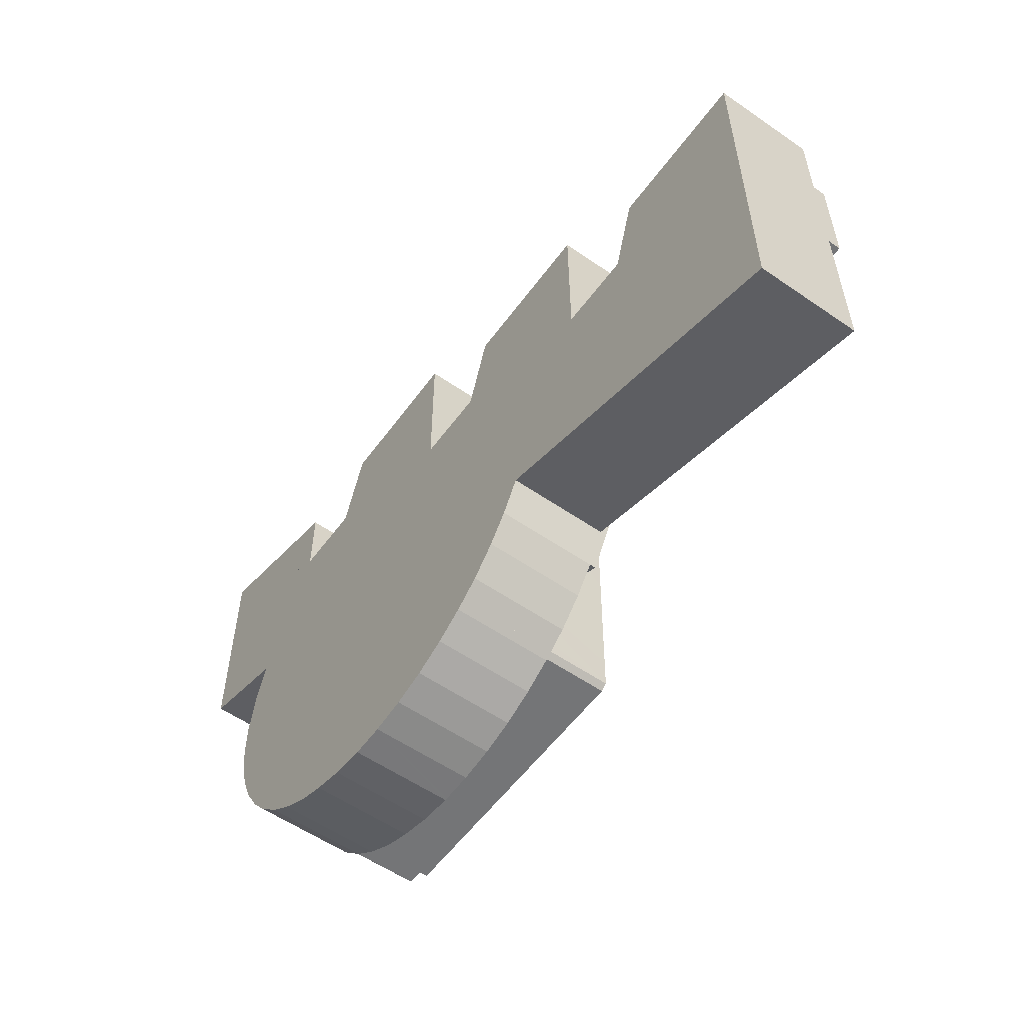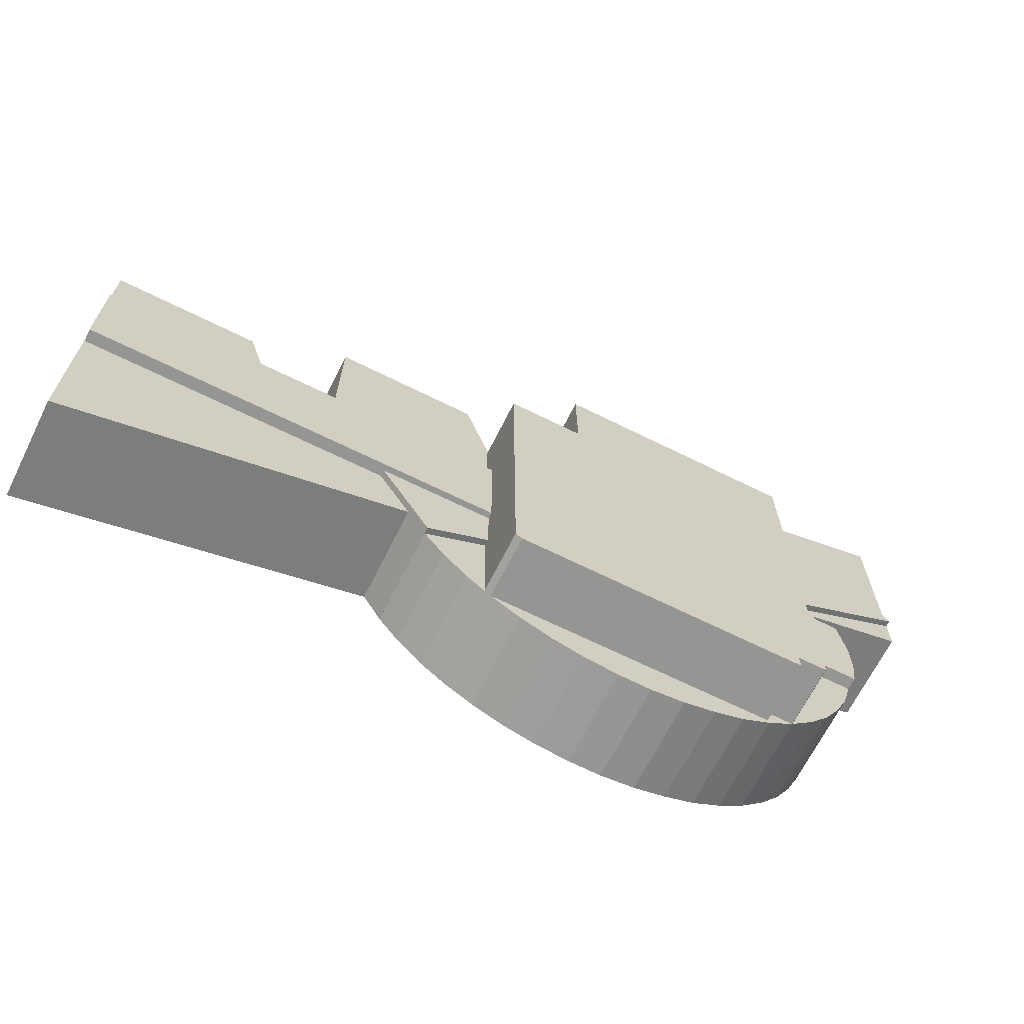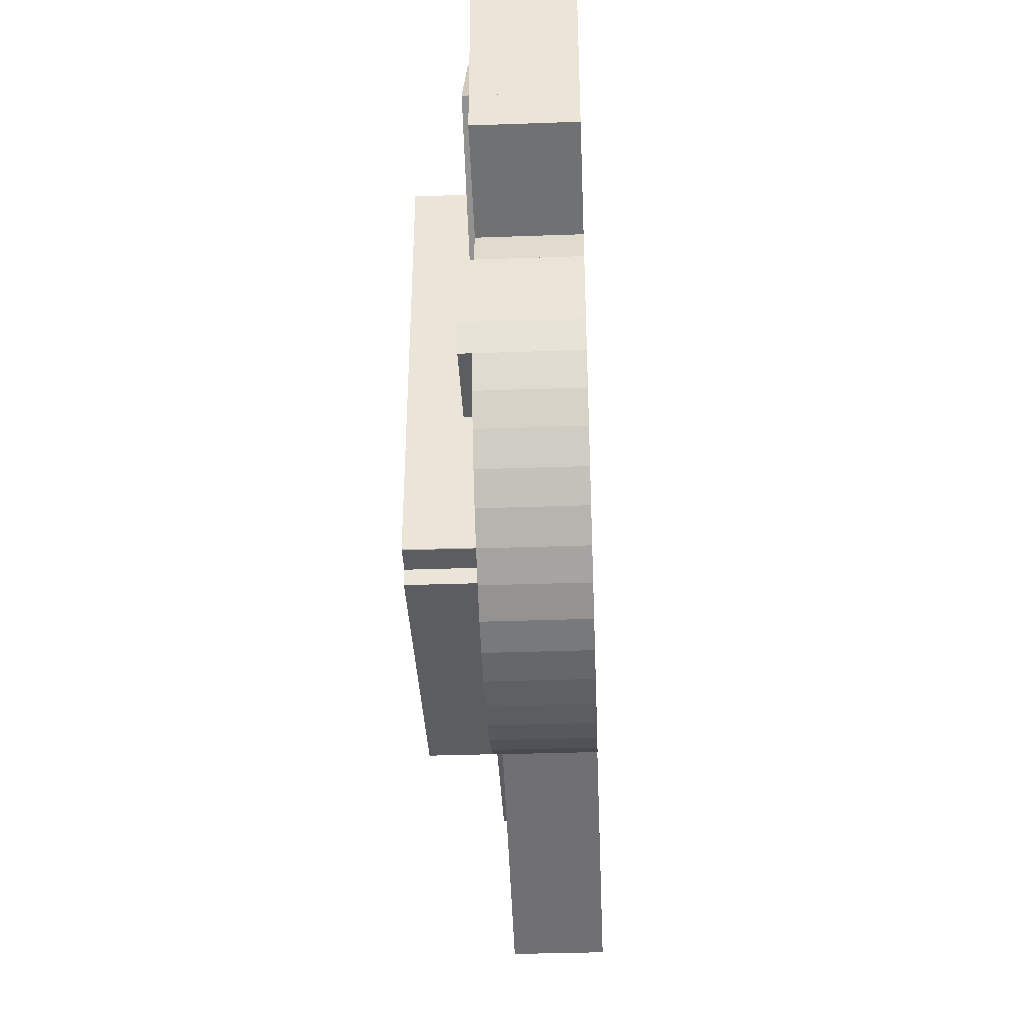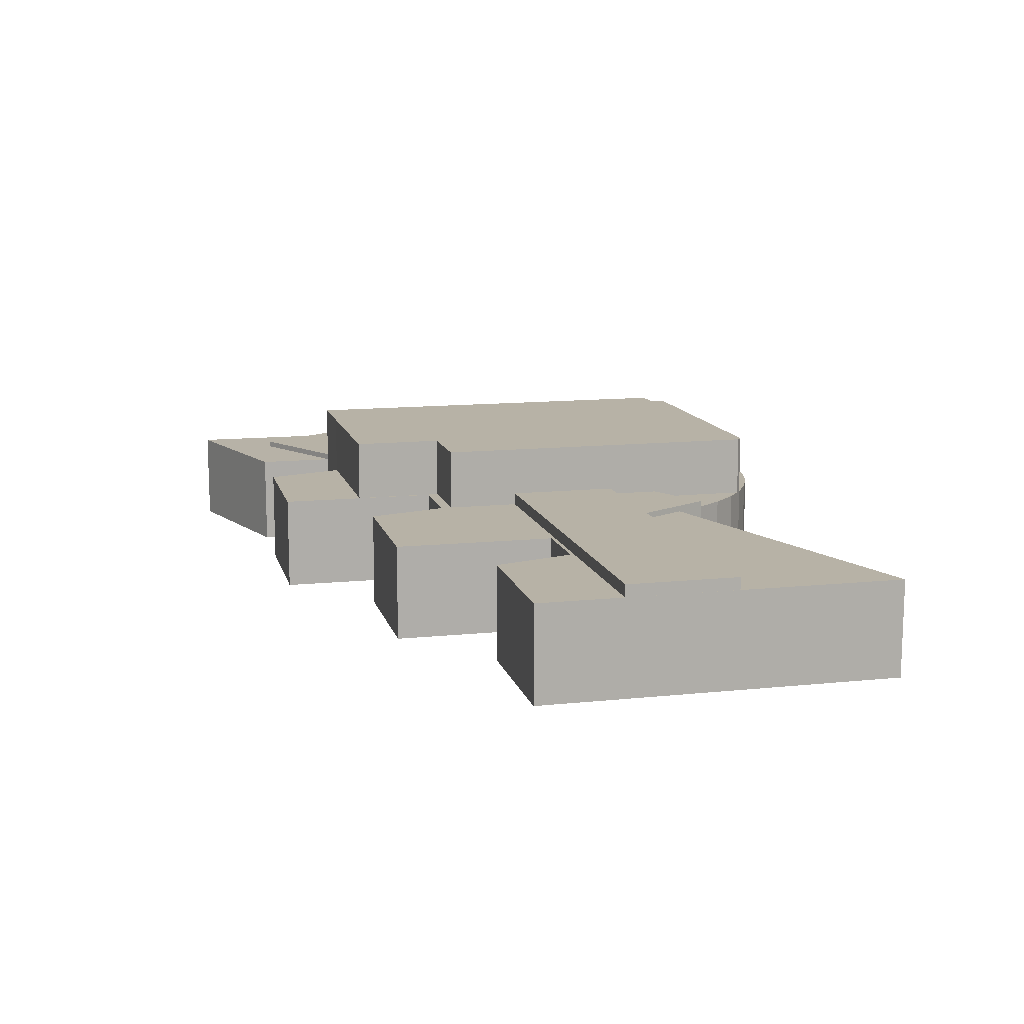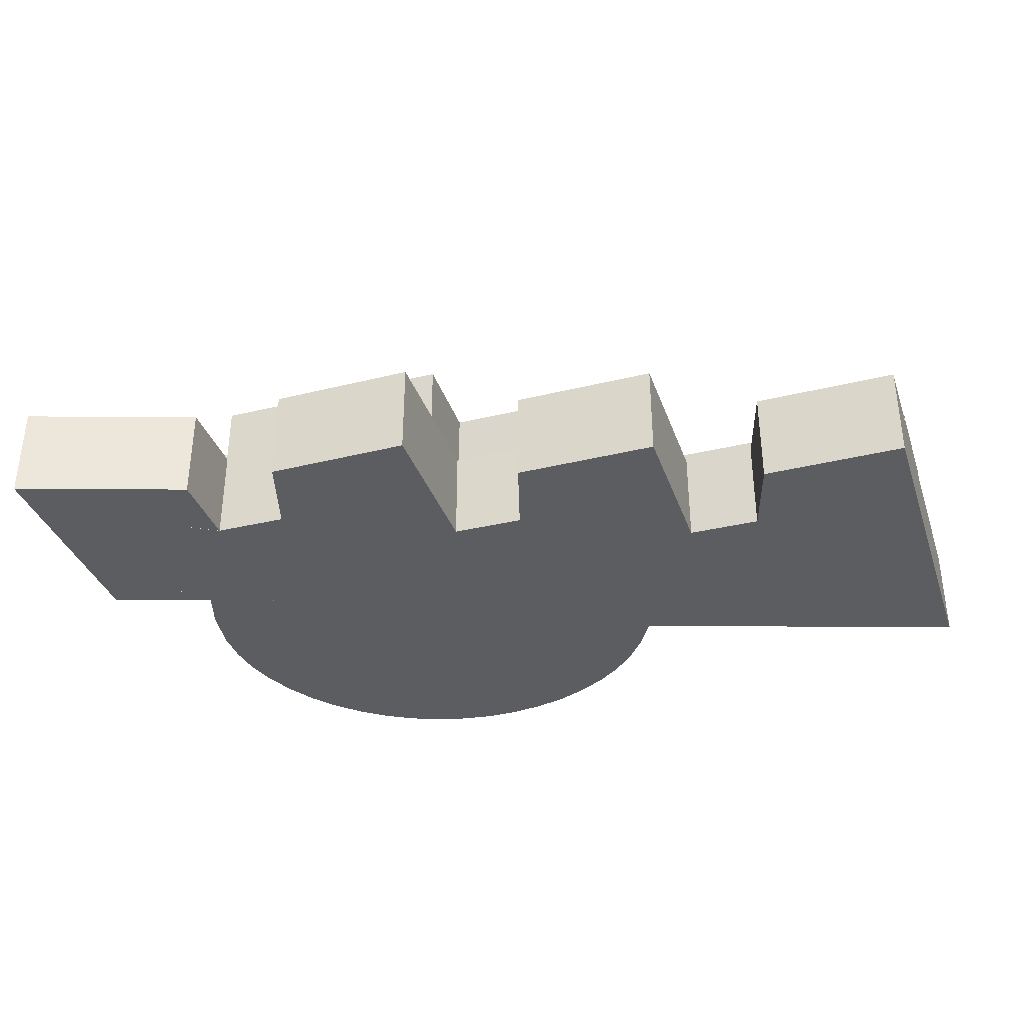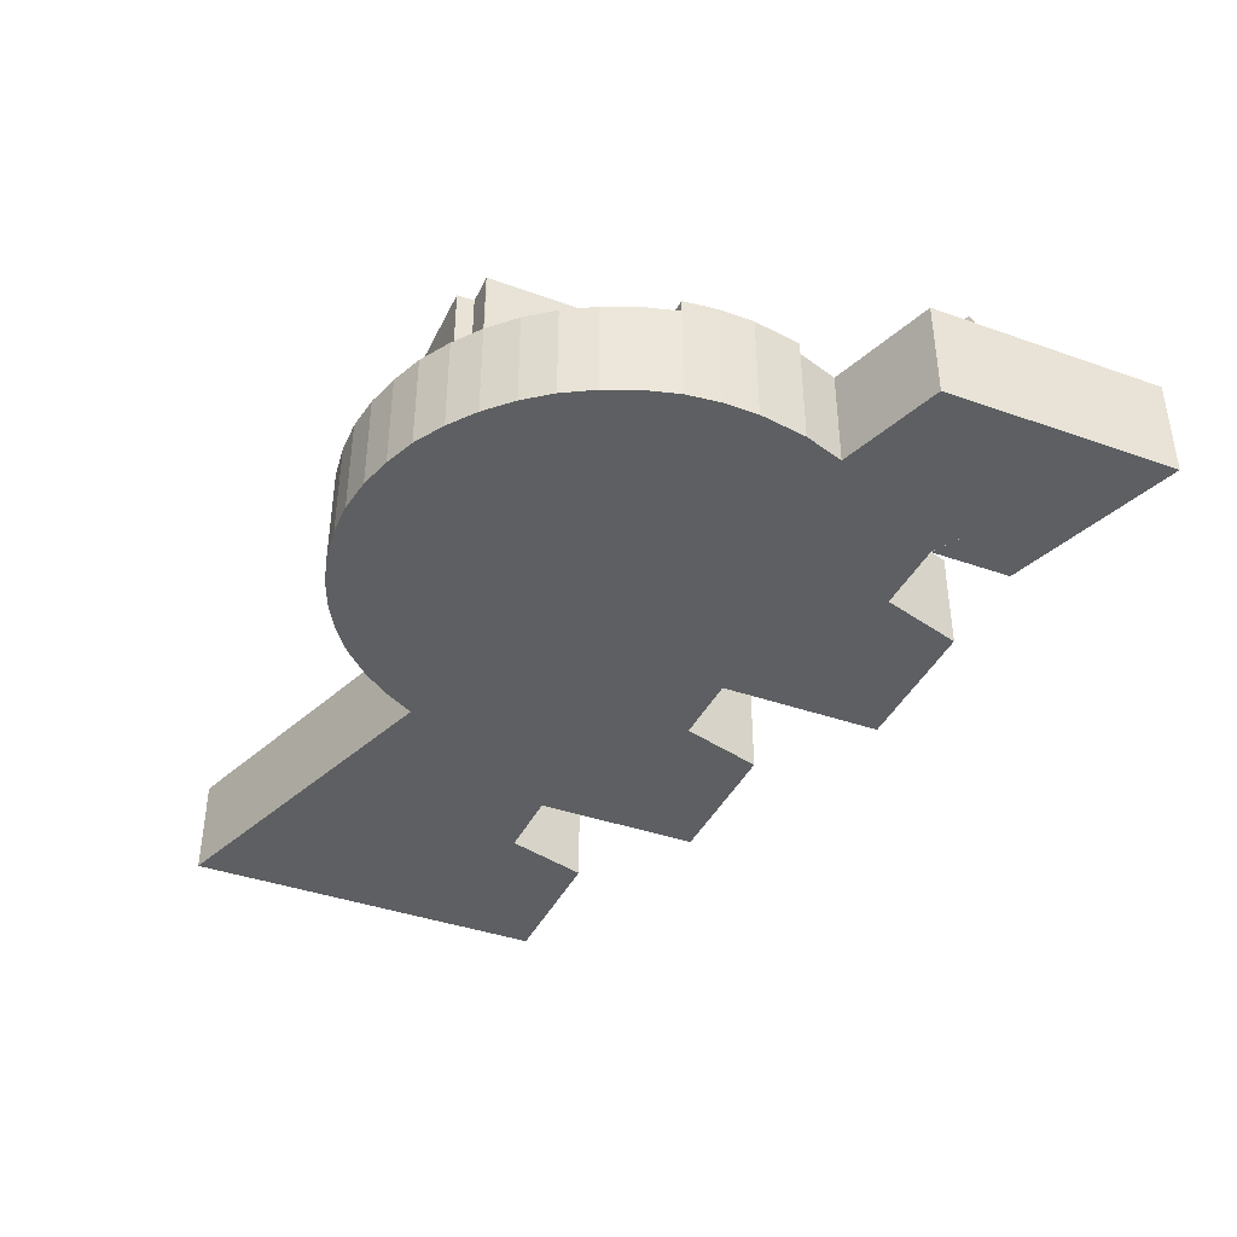
<metadata>
{"format":"obj","ext":"obj","renderer":"f3d","projection":"perspective","resolution":1024,"background":"white","views":[{"elev":-56.7,"azim":54.2,"up":"+Z"},{"elev":-67.4,"azim":153.5,"up":"+Z"},{"elev":-36.7,"azim":-87.4,"up":"+Z"},{"elev":12.5,"azim":76.3,"up":"+Y"},{"elev":-35.5,"azim":18.0,"up":"+Y"},{"elev":-39.7,"azim":-113.8,"up":"+Y"}]}
</metadata>
<code>
v  9.252 4.527 -25.86
v  9.16 4.527 -26.76
v  7.948 4.527 -25.85
v  9.249 4.527 -26.6
v  10.53 4.527 -27.56
v  12.89 4.527 -26.62
v  11.94 4.527 -28.11
v  13.43 4.527 -28.52
v  19.22 4.527 -26.65
v  15.03 4.527 -28.73
v  15.13 4.527 -28.73
v  16.54 4.527 -28.71
v  18.1 4.527 -28.5
v  19.61 4.527 -28.09
v  22.42 4.527 -26.66
v  21.06 4.527 -27.47
v  22.38 4.527 -26.7
v  9.249 1.629e-15 -26.6
v  22.42 1.633e-15 -26.66
v  12.89 1.63e-15 -26.62
v  19.22 1.632e-15 -26.65
v  7.948 1.583e-15 -25.85
v  9.252 1.583e-15 -25.86
v  22.38 1.635e-15 -26.7
v  21.06 1.682e-15 -27.47
v  19.61 1.72e-15 -28.09
v  18.1 1.745e-15 -28.5
v  16.54 1.758e-15 -28.71
v  15.03 1.759e-15 -28.73
v  15.13 1.759e-15 -28.73
v  13.43 1.746e-15 -28.52
v  11.94 1.721e-15 -28.11
v  10.53 1.688e-15 -27.56
v  9.16 1.639e-15 -26.76
v  4.022 5.104 -19.21
v  7.982 5.104 -14.02
v  7.955 5.104 -19.23
v  4.187 5.104 -14
v  3.839 5.104 -17.71
v  4.125 5.104 -14.39
v  3.847 5.104 -16.15
v  3.847 9.889e-16 -16.15
v  4.187 8.574e-16 -14
v  4.125 8.814e-16 -14.39
v  3.839 1.085e-15 -17.71
v  4.022 1.176e-15 -19.21
v  7.982 8.586e-16 -14.02
v  7.955 1.178e-15 -19.23
v  26.45 4.527 -21.91
v  42.04 4.527 -19.41
v  42.04 4.527 -27.12
v  27.92 4.527 -19.33
v  42.05 4.527 -14.2
v  27.92 1.184e-15 -19.33
v  42.04 1.188e-15 -19.41
v  42.05 8.693e-16 -14.2
v  42.04 1.661e-15 -27.12
v  26.45 1.342e-15 -21.91
v  0.004 4.532 -3.254
v  2.053 4.527 -5.216
v  0.011 4.527 -8.798
v  3.022 4.529 -3.516
v  7.556 4.527 -6.101
v  8.042 4.527 -2.673
v  8.05 4.527 -6.382
v  5.928 4.528 -5.177
v  5.121 4.528 -4.716
v  4.226 4.531 -1.405
v  0 4.536 -0.073
v  0 4.536 2.777e-16
v  8.042 1.637e-16 -2.673
v  4.226 8.603e-17 -1.405
v  0 0 0
v  8.05 3.908e-16 -6.382
v  3.022 2.153e-16 -3.516
v  7.556 3.736e-16 -6.101
v  5.928 3.17e-16 -5.177
v  5.121 2.888e-16 -4.716
v  0.011 5.387e-16 -8.798
v  2.053 3.194e-16 -5.216
v  0.004 1.993e-16 -3.254
v  0 4.47e-18 -0.073
v  22.73 4.82 -21.75
v  26.45 4.82 -21.91
v  25.61 4.82 -23.39
v  27.92 4.82 -19.33
v  22.75 4.82 -19.31
v  22.73 1.332e-15 -21.75
v  22.75 1.182e-15 -19.31
v  25.61 1.432e-15 -23.39
v  27.92 5.104 -19.33
v  42.05 5.104 -14.2
v  42.04 5.104 -19.41
v  22.77 5.104 -14.1
v  22.75 5.104 -19.31
v  22.77 8.632e-16 -14.1
v  12.61 4.527 -2.634
v  13.02 4.527 -2.632
v  11.45 4.527 -6.399
v  13 4.527 -6.407
v  19.34 4.527 -2.603
v  19.32 4.527 -6.439
v  19.37 4.527 -2.603
v  19.41 4.527 -10.16
v  19.3 4.527 -10.66
v  22.79 4.527 -10.2
v  22.79 4.527 -10.68
v  23.93 4.527 -6.395
v  30.7 4.527 -6.391
v  22.77 4.527 -14.1
v  30.73 4.527 -13.96
v  34.12 4.527 -13.98
v  42.06 4.527 -10.18
v  35.26 4.527 -10.19
v  34.12 8.559e-16 -13.98
v  35.26 6.237e-16 -10.19
v  22.79 6.54e-16 -10.68
v  19.3 6.53e-16 -10.66
v  19.32 3.943e-16 -6.439
v  11.45 3.918e-16 -6.399
v  12.61 1.613e-16 -2.634
v  22.79 6.245e-16 -10.2
v  23.93 3.916e-16 -6.395
v  42.06 6.235e-16 -10.18
v  13.02 1.612e-16 -2.632
v  19.34 1.594e-16 -2.603
v  19.37 1.594e-16 -2.603
v  19.41 6.224e-16 -10.16
v  30.7 3.913e-16 -6.391
v  30.73 8.546e-16 -13.96
v  13 3.923e-16 -6.407
v  4.799 4.527 -12.17
v  0.013 4.527 -10.56
v  7.985 4.527 -13.35
v  4.187 4.527 -14
v  7.982 4.527 -14.02
v  7.985 8.171e-16 -13.35
v  4.799 7.453e-16 -12.17
v  0.013 6.469e-16 -10.56
v  9.249 7.435 -26.6
v  9.252 7.435 -25.86
v  12.89 7.435 -26.62
v  22.77 7.435 -14.1
v  19.3 7.435 -10.66
v  22.79 7.435 -10.68
v  11.45 7.435 -6.399
v  11.44 7.435 -6.423
v  8.021 7.435 -6.382
v  22.75 7.435 -19.31
v  7.999 7.435 -10.61
v  22.73 7.435 -21.75
v  7.985 7.435 -13.35
v  22.72 7.435 -25.01
v  7.982 7.435 -14.02
v  7.955 7.435 -19.23
v  22.71 7.435 -26.45
v  22.42 7.435 -26.66
v  19.22 7.435 -26.65
v  7.922 7.435 -25.82
v  7.948 7.435 -25.85
v  13 7.435 -6.407
v  19.32 7.435 -6.439
v  22.72 1.531e-15 -25.01
v  22.71 1.619e-15 -26.45
v  7.922 1.581e-15 -25.82
v  7.999 6.494e-16 -10.61
v  8.021 3.908e-16 -6.382
v  11.44 3.933e-16 -6.423
v  8.05 7.435 -6.382
v  6.818 4.527 -24.75
v  7.955 4.527 -19.23
v  7.922 4.527 -25.82
v  5.877 4.527 -23.55
v  5.078 4.527 -22.18
v  4.461 4.527 -20.77
v  4.022 4.527 -19.21
v  6.818 1.515e-15 -24.75
v  5.877 1.442e-15 -23.55
v  5.078 1.358e-15 -22.18
v  4.461 1.272e-15 -20.77
v  7.999 4.82 -10.61
v  5.928 4.82 -5.177
v  8.021 4.82 -6.382
v  7.985 4.82 -13.35
v  5.121 4.82 -4.716
v  0.011 4.82 -8.798
v  2.053 4.82 -5.216
v  3.022 4.82 -3.516
v  25.61 4.53 -23.39
v  22.72 4.529 -25.01
v  22.73 4.524 -21.75
v  22.71 4.527 -26.45
v  24.69 4.531 -24.62
v  23.55 4.532 -25.81
v  24.69 1.508e-15 -24.62
v  23.55 1.58e-15 -25.81
g defaultobject
f 1 2 3
f 2 1 4
f 2 4 5
f 5 4 6
f 5 6 7
f 7 6 8
f 8 6 9
f 8 9 10
f 10 9 11
f 11 9 12
f 12 9 13
f 13 9 14
f 14 9 15
f 14 15 16
f 16 15 17
f 18 6 4
f 6 18 9
f 9 18 15
f 15 18 19
f 19 18 20
f 19 20 21
f 22 1 3
f 1 22 23
f 19 17 15
f 17 19 24
f 24 16 17
f 16 24 25
f 25 14 16
f 14 25 26
f 26 13 14
f 13 26 27
f 27 12 13
f 12 27 28
f 28 11 12
f 11 28 10
f 10 28 29
f 29 28 30
f 29 8 10
f 8 29 31
f 31 7 8
f 7 31 32
f 32 5 7
f 5 32 33
f 33 2 5
f 2 33 34
f 34 3 2
f 3 34 22
f 23 4 1
f 4 23 18
f 34 23 22
f 23 34 18
f 18 34 33
f 18 33 20
f 20 33 32
f 20 32 31
f 20 31 21
f 21 31 29
f 21 29 30
f 21 30 28
f 21 28 27
f 21 27 26
f 21 26 19
f 19 26 25
f 19 25 24
f 35 36 37
f 36 35 38
f 38 35 39
f 38 39 40
f 40 39 41
f 42 40 41
f 40 42 38
f 38 42 43
f 43 42 44
f 45 41 39
f 41 45 42
f 46 39 35
f 39 46 45
f 43 36 38
f 36 43 47
f 47 37 36
f 37 47 48
f 48 35 37
f 35 48 46
f 44 47 43
f 47 44 48
f 48 44 42
f 48 42 45
f 48 45 46
f 49 50 51
f 50 49 52
f 53 51 50
f 54 50 52
f 50 54 55
f 55 53 50
f 53 55 56
f 56 51 53
f 51 56 57
f 57 49 51
f 49 57 58
f 58 52 49
f 52 58 54
f 56 55 57
f 54 57 55
f 58 57 54
f 59 60 61
f 60 59 62
f 63 64 65
f 64 63 66
f 64 66 67
f 64 67 62
f 64 62 68
f 68 62 59
f 68 59 69
f 68 69 70
f 68 71 64
f 71 68 70
f 71 70 72
f 72 70 73
f 71 65 64
f 65 71 74
f 74 63 65
f 63 74 66
f 66 74 67
f 67 74 62
f 62 74 75
f 75 74 76
f 75 76 77
f 75 77 78
f 75 60 62
f 60 75 61
f 61 75 79
f 79 75 80
f 79 59 61
f 59 79 81
f 59 81 69
f 69 81 82
f 69 82 70
f 70 82 73
f 80 75 79
f 82 72 73
f 72 82 81
f 72 81 75
f 75 81 79
f 72 75 78
f 72 78 71
f 71 78 77
f 71 77 76
f 71 76 74
f 83 84 85
f 84 83 86
f 86 83 87
f 88 87 83
f 87 88 89
f 89 86 87
f 86 89 54
f 54 84 86
f 84 54 85
f 85 54 90
f 90 54 58
f 90 83 85
f 83 90 88
f 88 54 89
f 54 88 90
f 54 90 58
f 91 92 93
f 92 91 94
f 94 91 95
f 89 94 95
f 94 89 96
f 96 92 94
f 92 96 56
f 56 93 92
f 93 56 55
f 91 89 95
f 89 91 54
f 54 91 93
f 54 93 55
f 89 56 96
f 56 89 54
f 56 54 55
f 97 98 99
f 100 99 98
f 101 100 98
f 102 100 101
f 103 102 101
f 104 102 103
f 105 102 104
f 106 105 104
f 107 105 106
f 108 109 106
f 107 106 109
f 110 107 109
f 111 110 109
f 53 110 111
f 112 53 111
f 113 53 112
f 112 114 113
f 115 114 112
f 114 115 116
f 96 107 110
f 107 96 117
f 118 102 105
f 102 118 119
f 120 97 99
f 97 120 121
f 122 108 106
f 108 122 123
f 116 113 114
f 113 116 124
f 121 98 97
f 98 121 101
f 101 121 125
f 101 125 126
f 101 126 103
f 103 126 127
f 128 106 104
f 106 128 122
f 123 109 108
f 109 123 129
f 130 112 111
f 112 130 115
f 124 53 113
f 53 124 56
f 127 104 103
f 104 127 128
f 129 111 109
f 111 129 130
f 56 110 53
f 110 56 96
f 117 105 107
f 105 117 118
f 119 100 102
f 100 119 131
f 100 131 99
f 99 131 120
f 120 131 121
f 125 121 131
f 126 125 131
f 119 126 131
f 127 126 119
f 128 127 119
f 118 128 119
f 117 128 118
f 122 128 117
f 123 122 117
f 96 123 117
f 130 123 96
f 56 130 96
f 129 123 130
f 115 130 56
f 116 115 56
f 124 116 56
f 61 132 133
f 132 61 134
f 132 134 135
f 135 134 136
f 137 136 134
f 136 137 47
f 47 135 136
f 135 47 43
f 138 133 132
f 133 138 139
f 43 132 135
f 132 43 138
f 139 61 133
f 61 139 79
f 79 134 61
f 134 79 137
f 137 43 47
f 43 137 138
f 138 137 79
f 138 79 139
f 140 141 142
f 143 144 145
f 144 143 146
f 146 143 147
f 147 143 148
f 148 143 149
f 148 149 150
f 150 149 151
f 150 151 152
f 152 151 153
f 152 153 154
f 154 153 155
f 155 153 156
f 155 156 157
f 155 157 158
f 155 158 141
f 155 141 159
f 141 158 142
f 159 141 160
f 144 161 162
f 161 144 146
f 119 144 162
f 144 119 118
f 117 143 145
f 143 117 149
f 149 117 96
f 149 96 89
f 149 89 151
f 151 89 153
f 153 89 88
f 153 88 156
f 156 88 163
f 156 163 164
f 164 157 156
f 157 164 19
f 19 158 157
f 158 19 142
f 142 19 21
f 142 21 20
f 142 20 140
f 140 20 18
f 23 160 141
f 160 23 22
f 18 141 140
f 141 18 23
f 165 155 159
f 155 165 48
f 155 48 154
f 154 48 47
f 154 47 152
f 152 47 150
f 150 47 148
f 148 47 137
f 148 137 166
f 148 166 167
f 168 146 147
f 146 168 120
f 22 159 160
f 159 22 165
f 167 169 148
f 169 167 147
f 147 167 168
f 168 167 74
f 120 161 146
f 161 120 162
f 162 120 119
f 119 120 131
f 118 145 144
f 145 118 117
f 165 23 48
f 23 165 22
f 131 118 119
f 118 131 163
f 163 131 164
f 164 131 19
f 19 131 21
f 21 131 20
f 20 131 120
f 20 120 168
f 20 168 167
f 20 167 166
f 20 166 23
f 20 23 18
f 23 166 137
f 23 137 47
f 23 47 48
f 118 96 117
f 96 118 89
f 89 118 88
f 88 118 163
f 170 171 172
f 171 170 173
f 171 173 174
f 171 174 175
f 171 175 176
f 48 172 171
f 172 48 165
f 165 170 172
f 170 165 177
f 177 173 170
f 173 177 178
f 178 174 173
f 174 178 179
f 179 175 174
f 175 179 180
f 180 176 175
f 176 180 46
f 46 171 176
f 171 46 48
f 46 165 48
f 165 46 177
f 177 46 178
f 178 46 180
f 178 180 179
f 181 182 183
f 182 181 184
f 182 184 185
f 185 184 186
f 185 186 187
f 185 187 188
f 79 187 186
f 187 79 188
f 188 79 80
f 188 80 75
f 75 185 188
f 185 75 182
f 182 75 183
f 183 75 77
f 183 77 167
f 77 75 78
f 167 181 183
f 181 167 184
f 184 167 166
f 184 166 137
f 137 186 184
f 186 137 79
f 80 78 75
f 78 80 79
f 78 79 137
f 78 137 77
f 77 137 166
f 77 166 167
f 189 190 191
f 190 189 192
f 192 189 193
f 192 193 194
f 189 195 193
f 195 189 90
f 193 196 194
f 196 193 195
f 196 192 194
f 192 196 164
f 164 190 192
f 190 164 191
f 191 164 88
f 88 164 163
f 191 90 189
f 90 191 88
f 88 195 90
f 195 88 196
f 196 88 163
f 196 163 164

</code>
